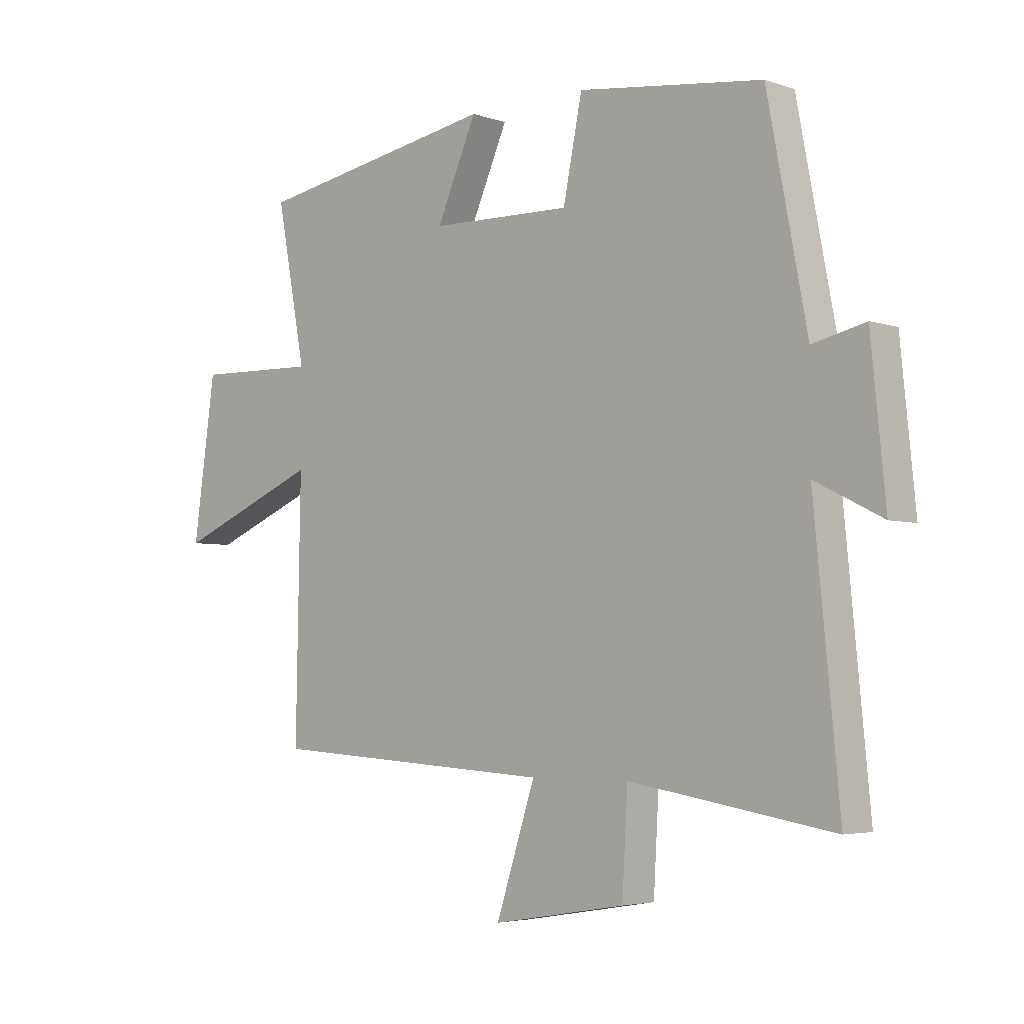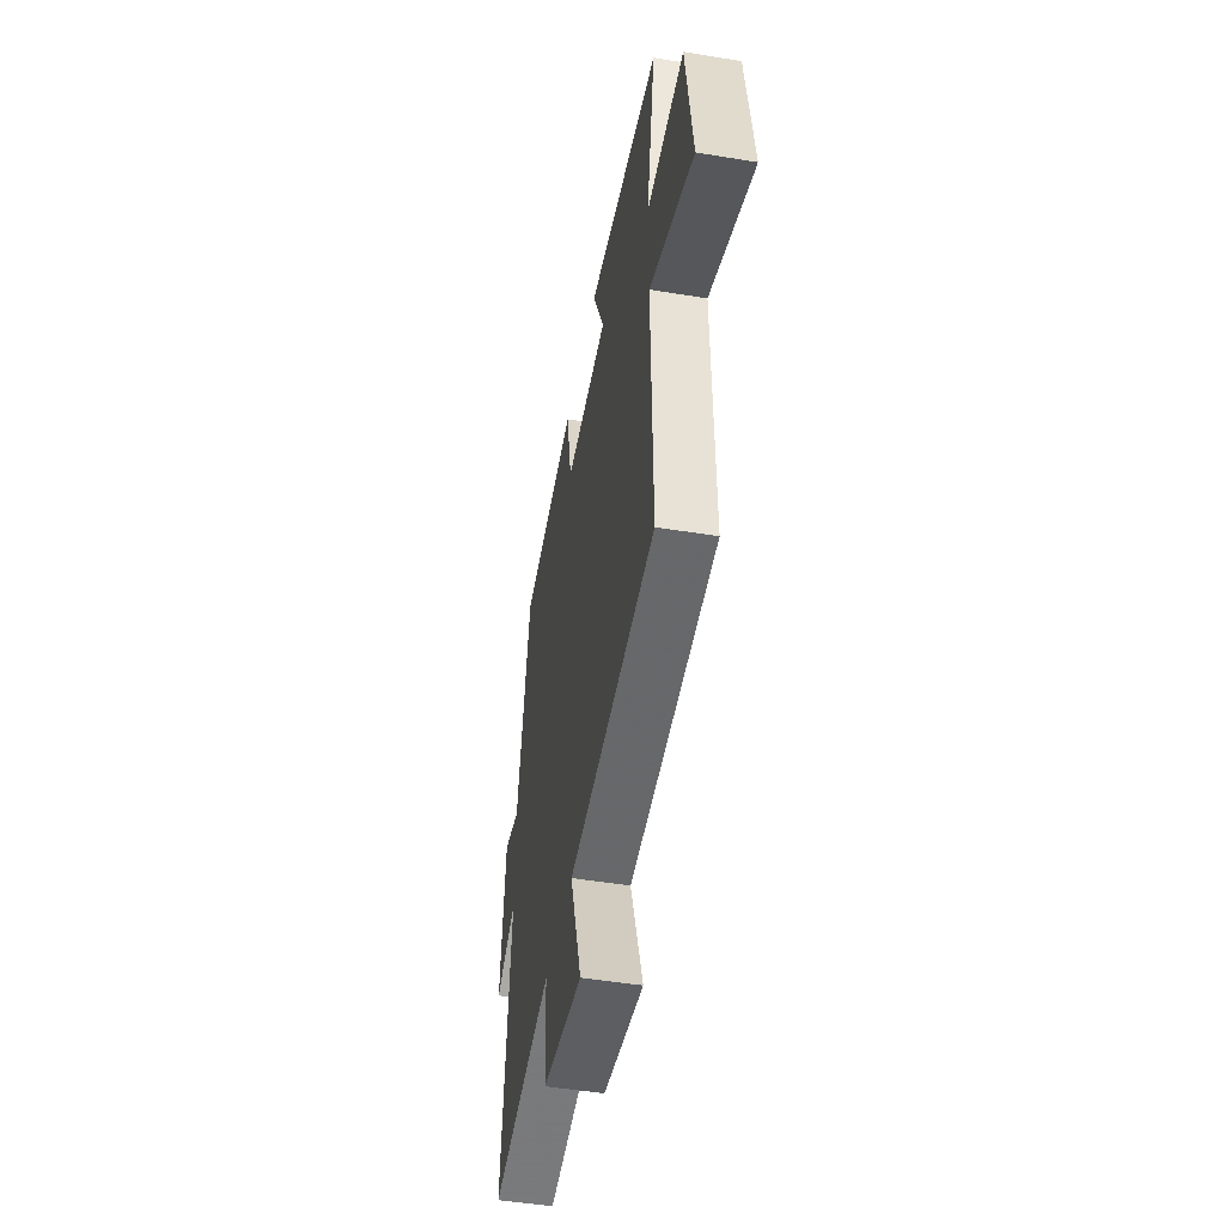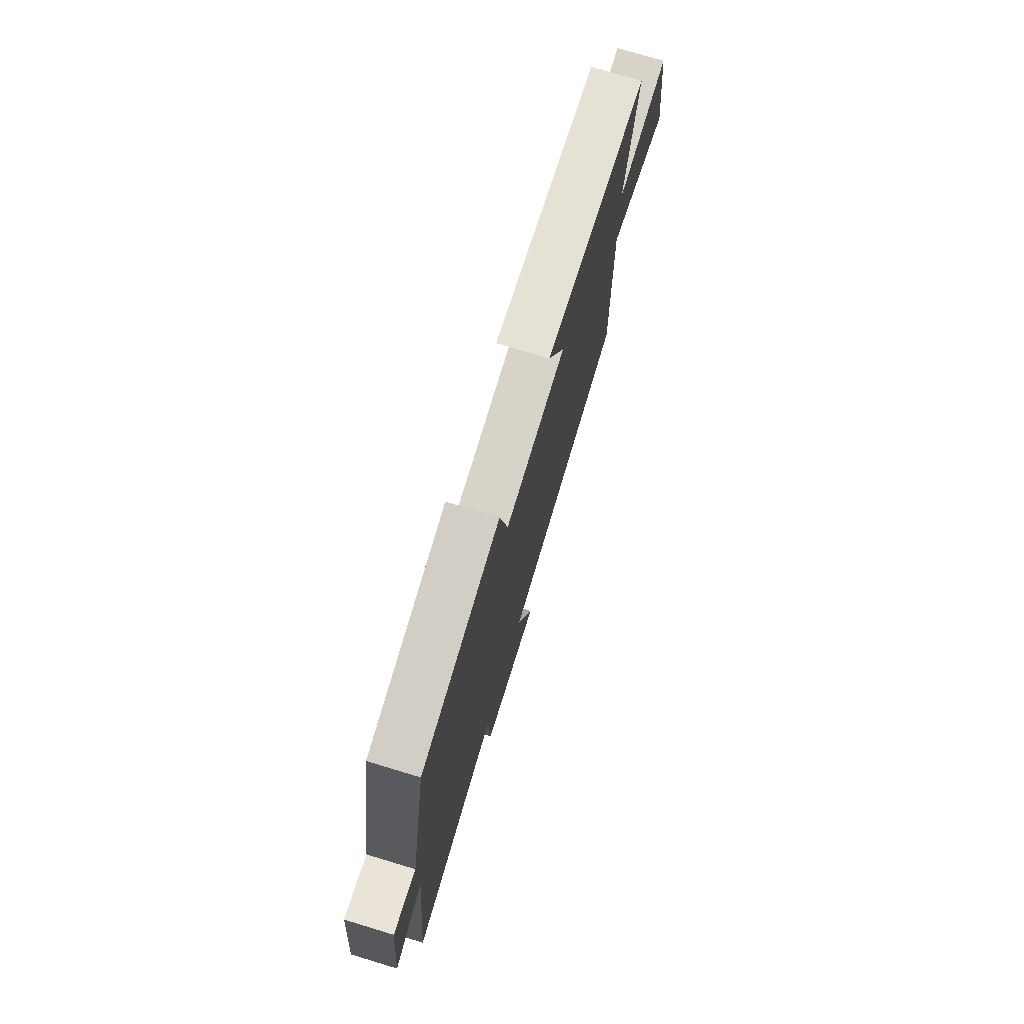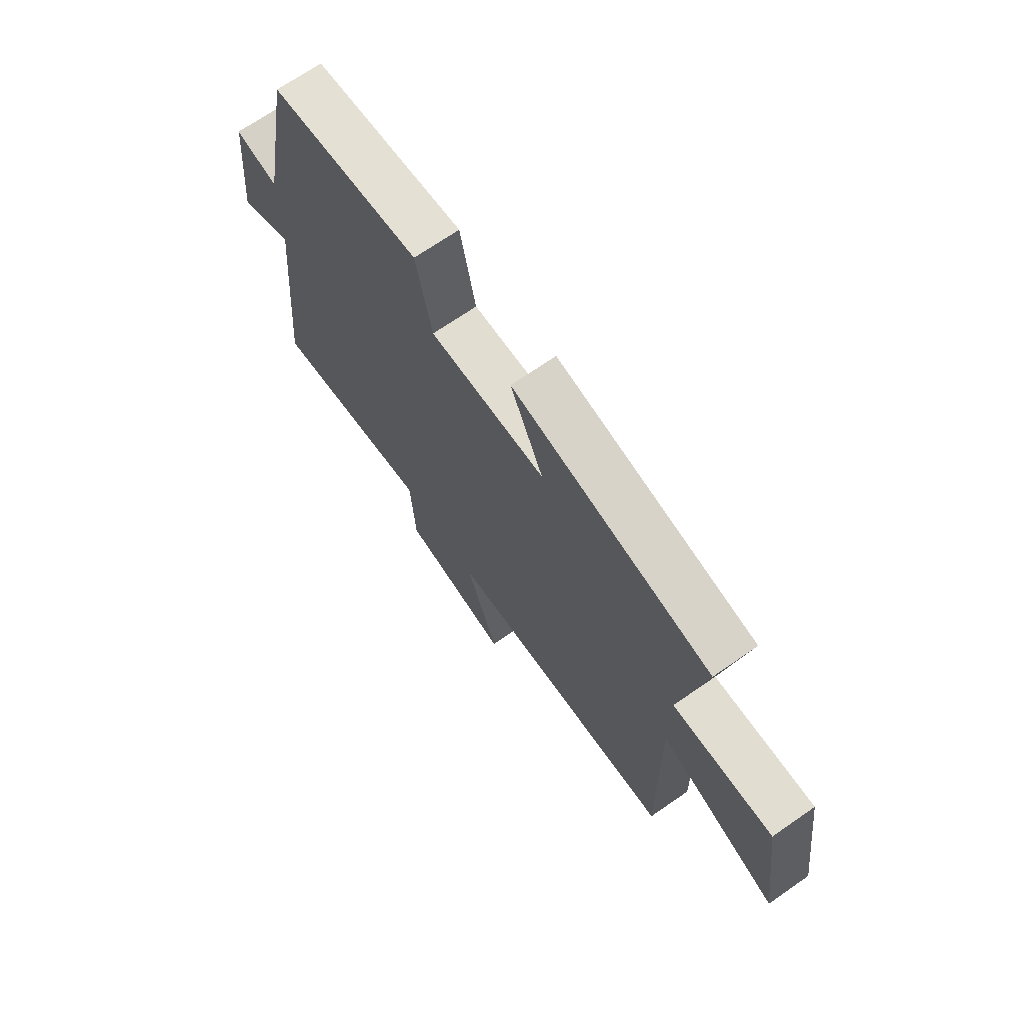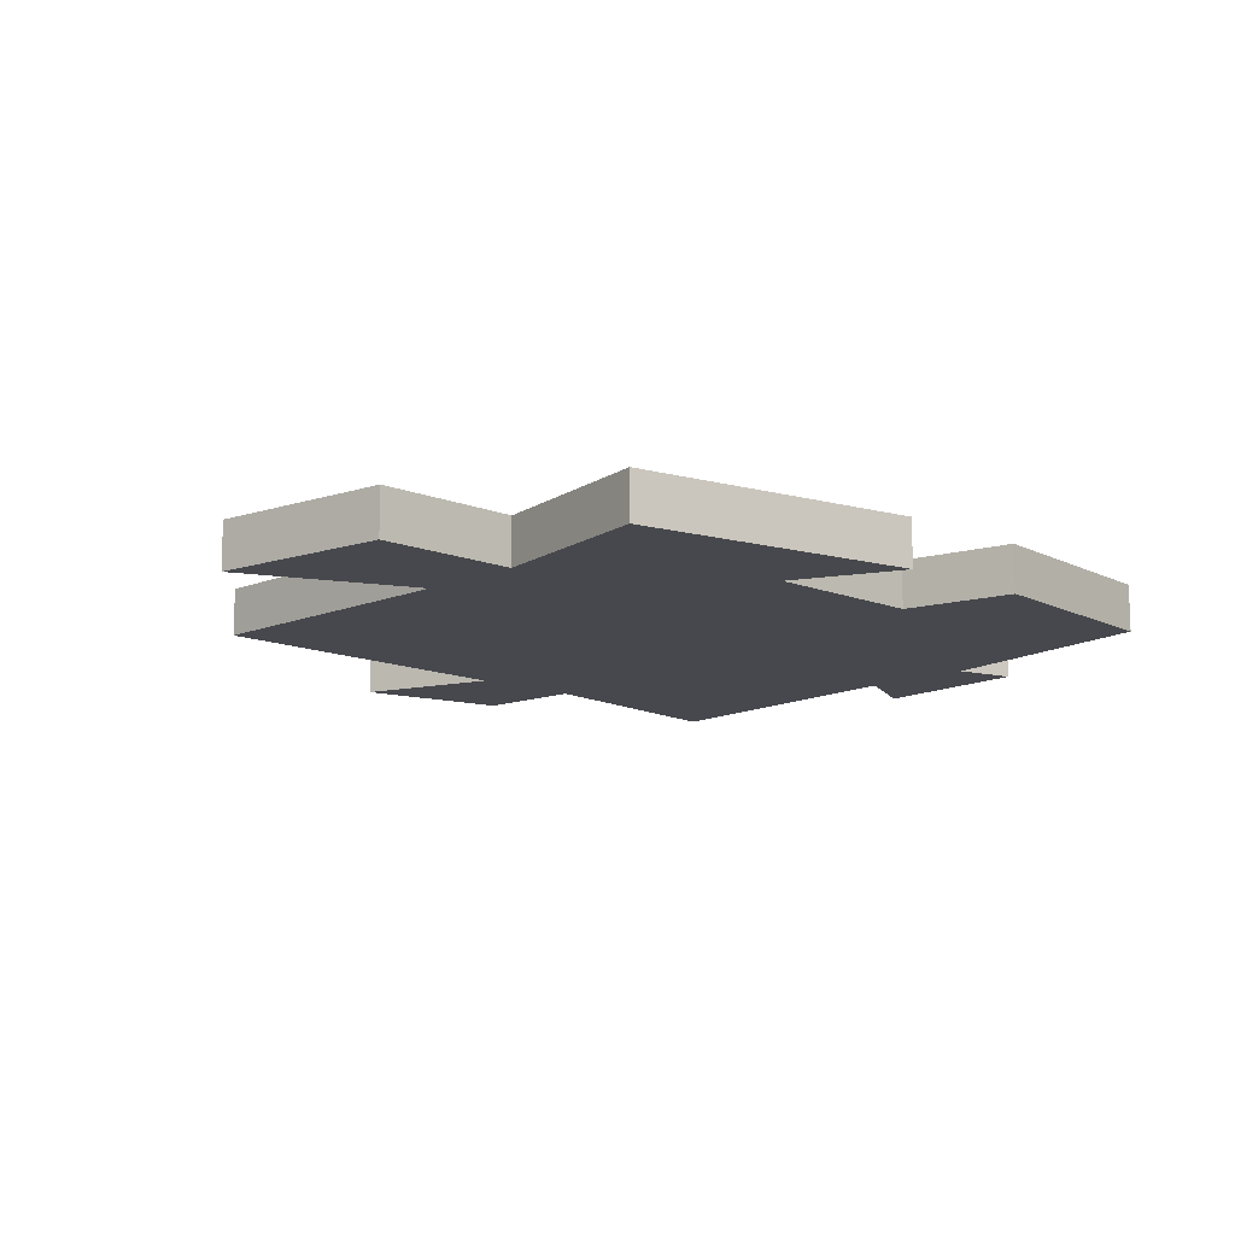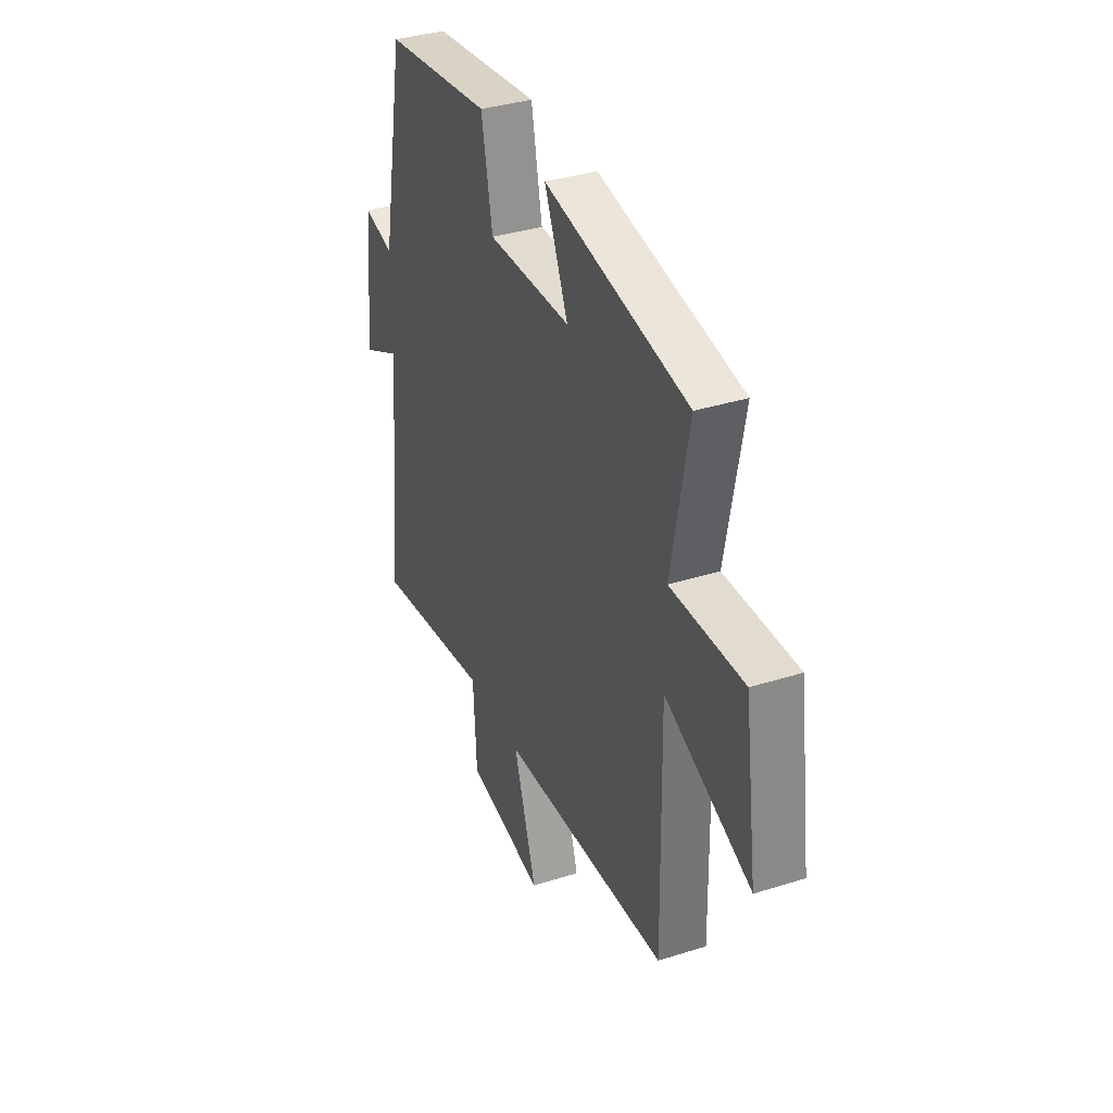
<metadata>
{"format":"obj","ext":"obj","renderer":"f3d","projection":"perspective","resolution":1024,"background":"white","views":[{"elev":-4.1,"azim":42.5,"up":"+Z"},{"elev":-48.7,"azim":-100.4,"up":"+Z"},{"elev":74.8,"azim":106.8,"up":"+Z"},{"elev":69.4,"azim":-124.8,"up":"+Z"},{"elev":-11.8,"azim":-43.4,"up":"+Y"},{"elev":35.8,"azim":-112.5,"up":"+Z"}]}
</metadata>
<code>
v 0.545 0.07 -0.559
v 0.182 0.07 -0.5
v 0.172 0.07 -0.674
v -0.066 0.07 -0.714
v 0.004 0.07 -0.5
v -0.508 0.07 -0.468
v -0.5 0.07 -0.02
v -0.76 0.07 -0.128
v -0.72 0.07 0.154
v -0.5 0.07 0.148
v -0.552 0.07 0.424
v -0.117 0.07 0.5
v -0.189 0.07 0.337
v 0.065 0.07 0.331
v 0.099 0.07 0.5
v 0.429 0.07 0.458
v 0.5 0.07 0.087
v 0.594 0.07 0.109
v 0.62 0.07 -0.153
v 0.5 0.07 -0.093
v 0.545 0 -0.559
v 0.182 0 -0.5
v 0.172 0 -0.674
v -0.066 0 -0.714
v 0.004 0 -0.5
v -0.508 0 -0.468
v -0.5 0 -0.02
v -0.76 0 -0.128
v -0.72 0 0.154
v -0.5 0 0.148
v -0.552 0 0.424
v -0.117 0 0.5
v -0.189 0 0.337
v 0.065 0 0.331
v 0.099 0 0.5
v 0.429 0 0.458
v 0.5 0 0.087
v 0.594 0 0.109
v 0.62 0 -0.153
v 0.5 0 -0.093
f 17 18 19 20
f 15 16 17 20
f 14 15 20 1
f 13 14 1 2
f 10 11 12 13
f 10 13 2 3
f 7 8 9 10
f 5 6 7
f 5 7 10
f 3 4 5
f 3 5 10
f 40 39 38 37
f 40 37 36 35
f 21 40 35 34
f 22 21 34 33
f 33 32 31 30
f 23 22 33 30
f 30 29 28 27
f 27 26 25
f 30 27 25
f 25 24 23
f 30 25 23
f 1 21 22 2
f 2 22 23 3
f 3 23 24 4
f 4 24 25 5
f 5 25 26 6
f 6 26 27 7
f 7 27 28 8
f 8 28 29 9
f 9 29 30 10
f 10 30 31 11
f 11 31 32 12
f 12 32 33 13
f 13 33 34 14
f 14 34 35 15
f 15 35 36 16
f 16 36 37 17
f 17 37 38 18
f 18 38 39 19
f 19 39 40 20
f 20 40 21 1

</code>
